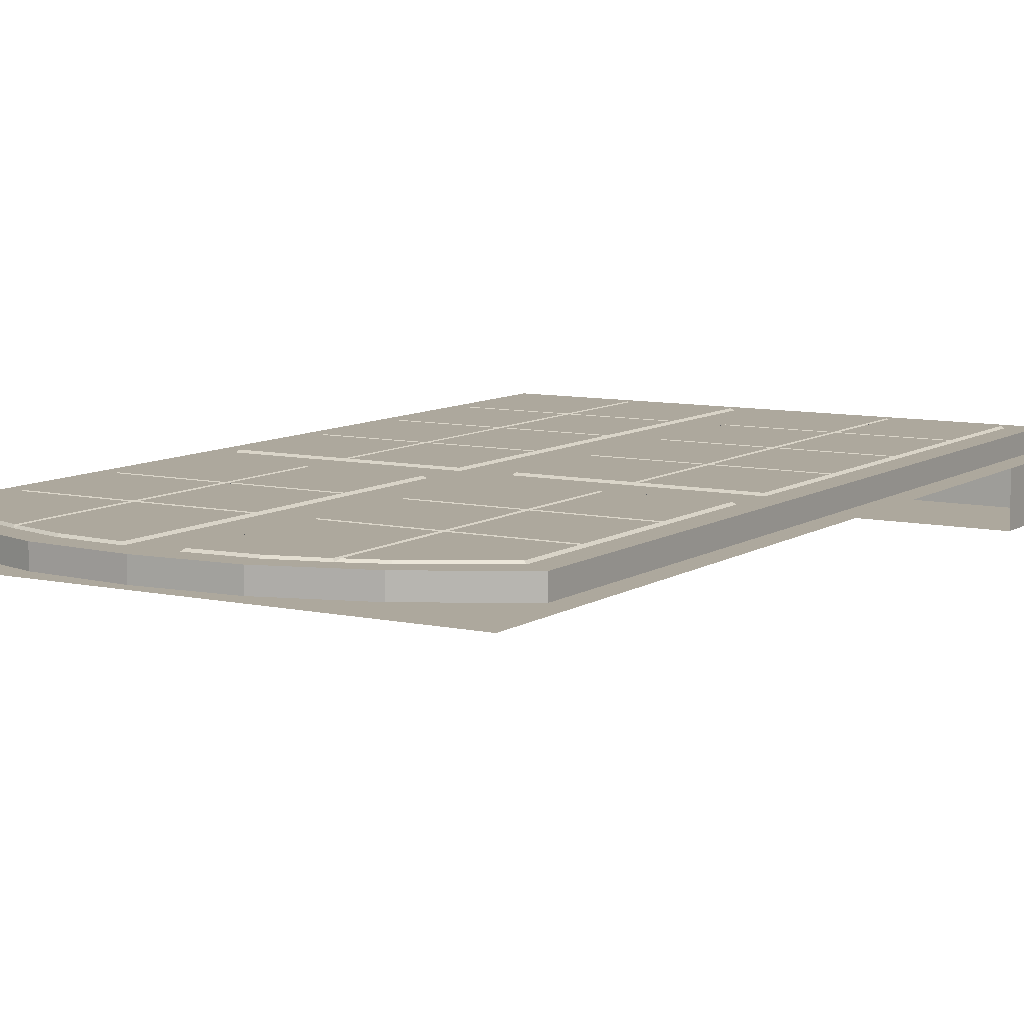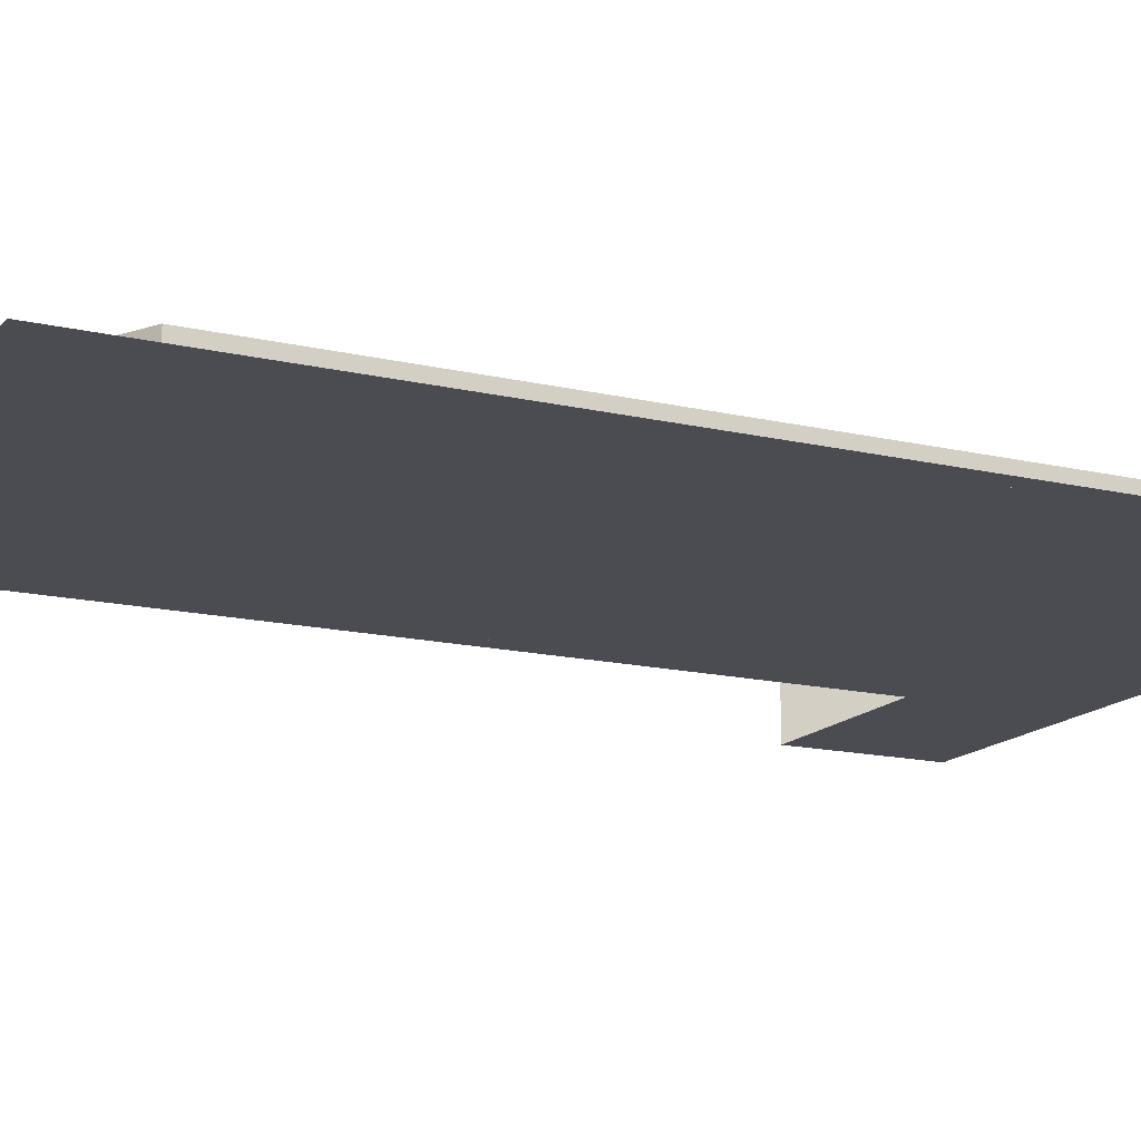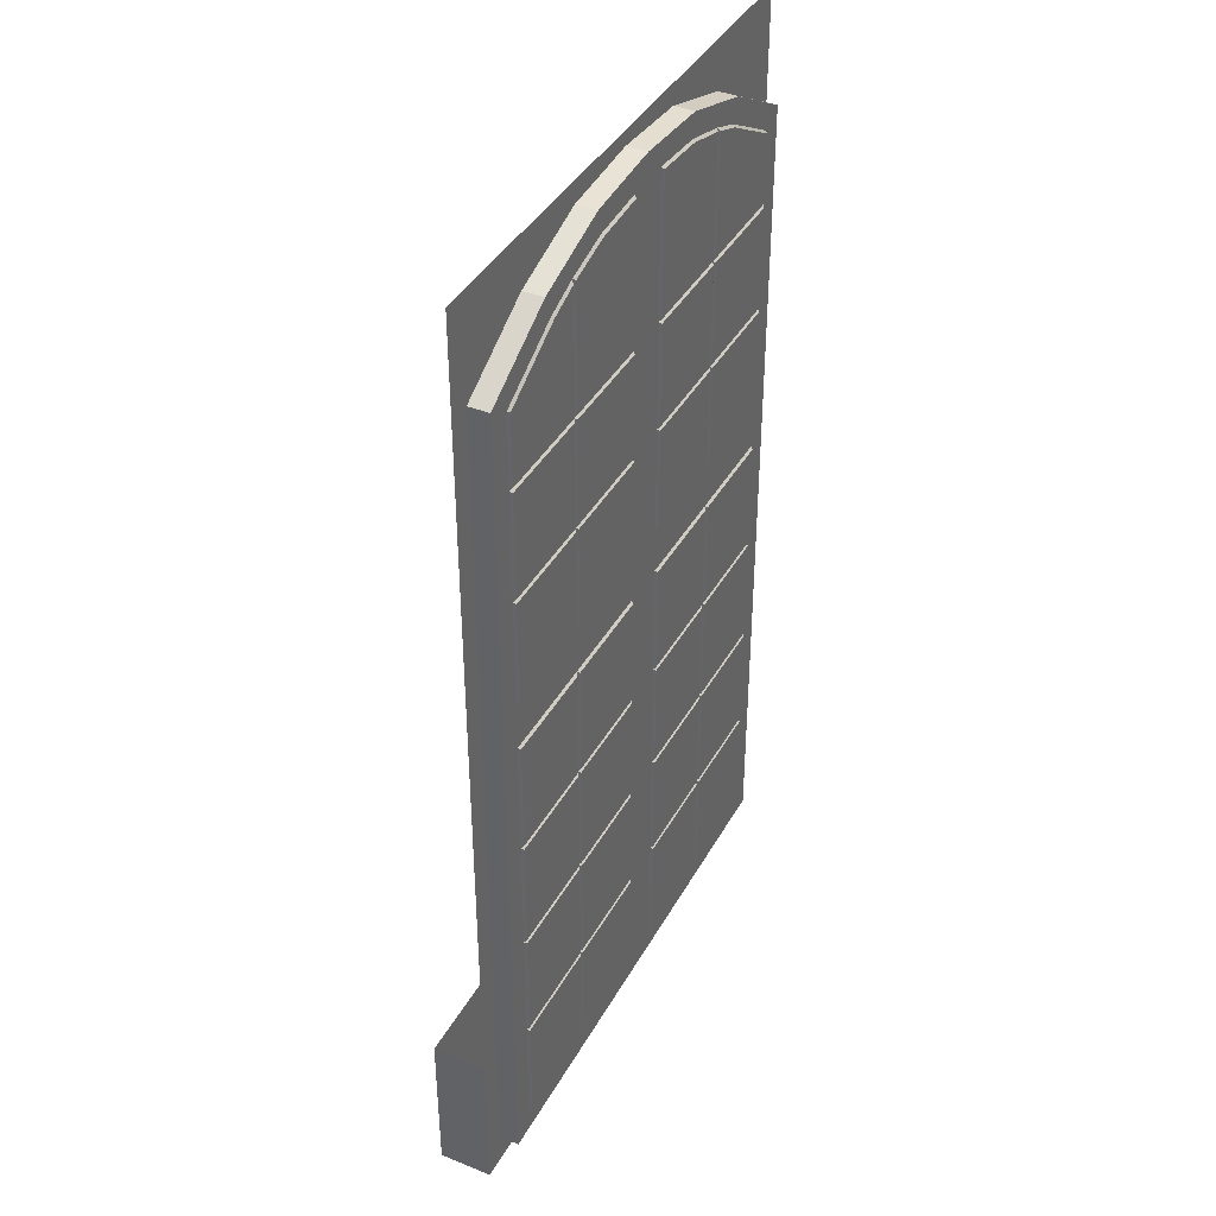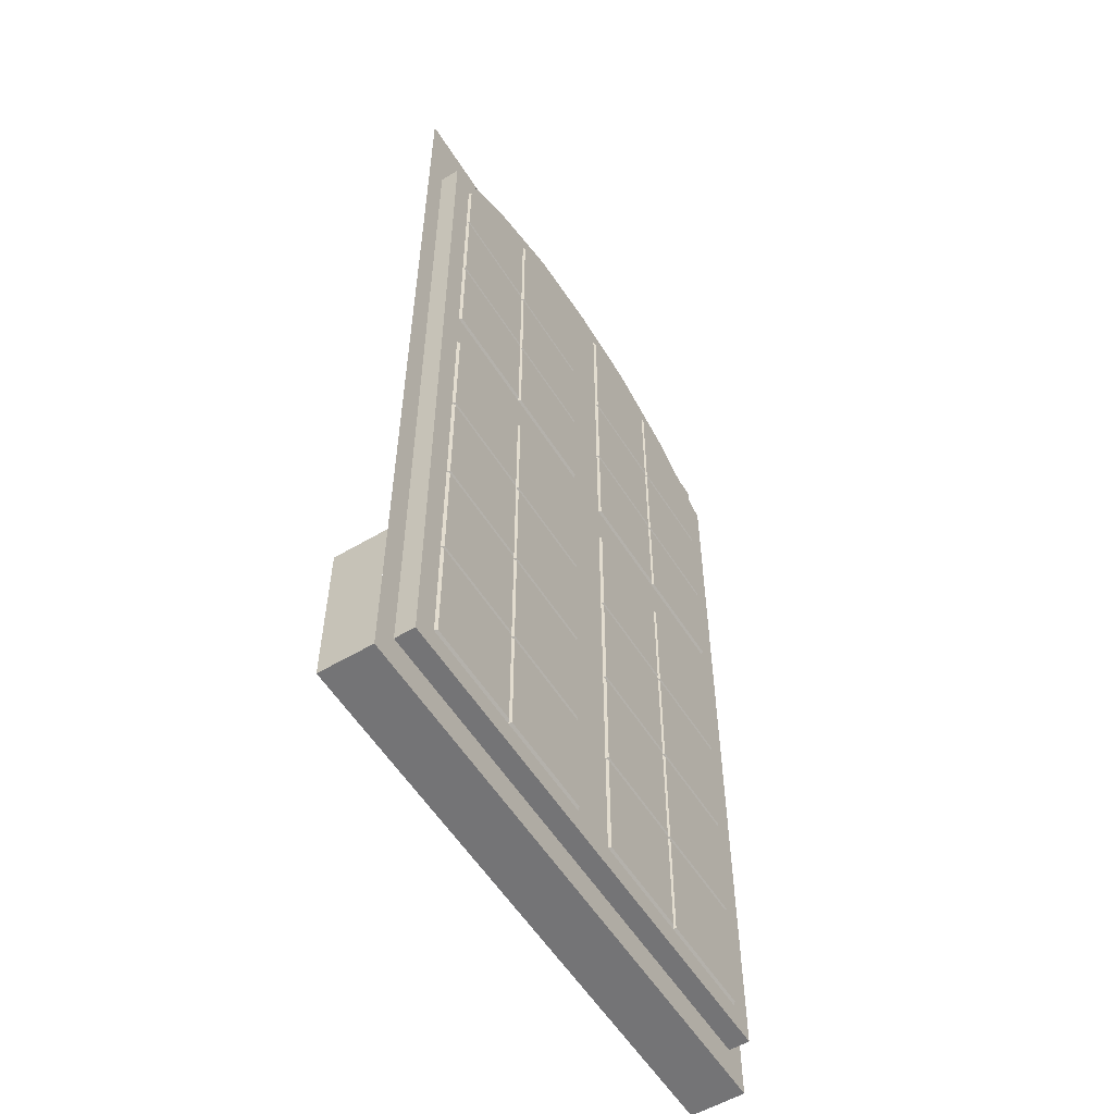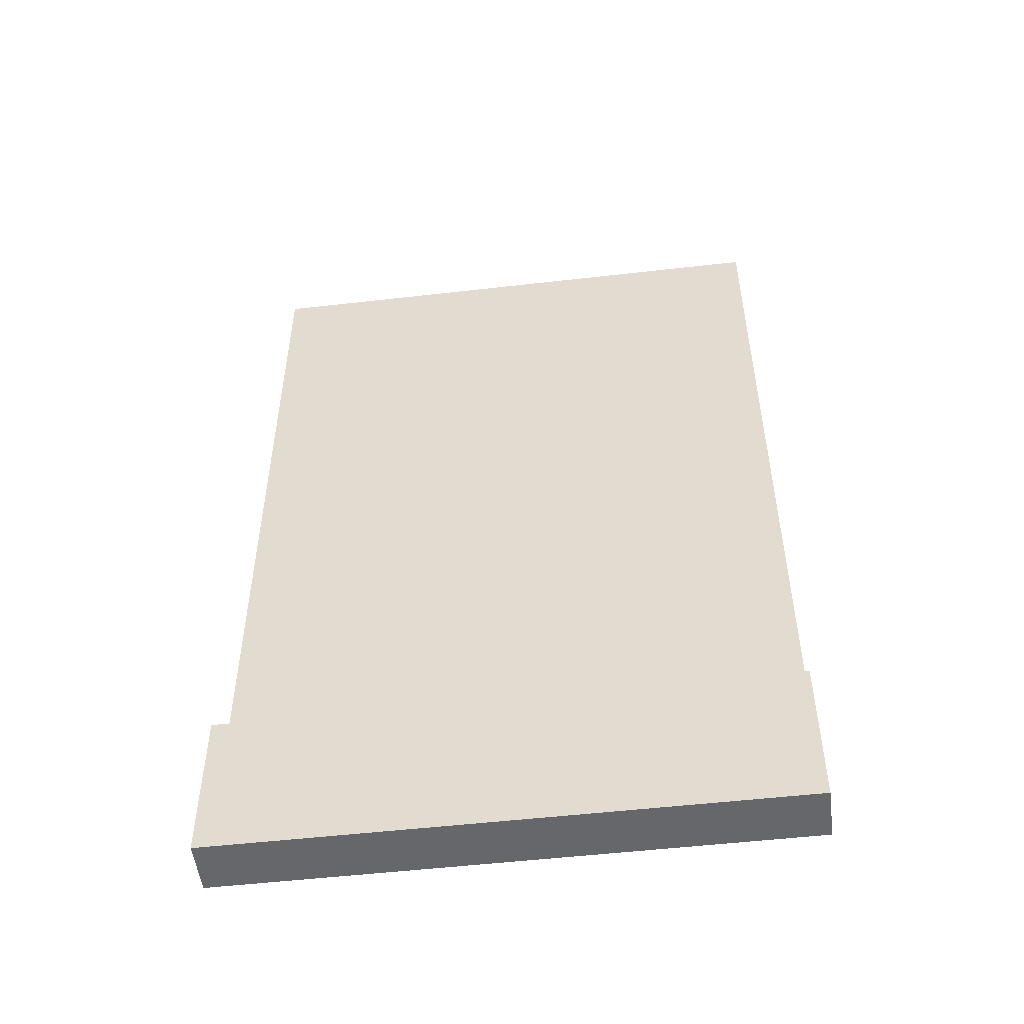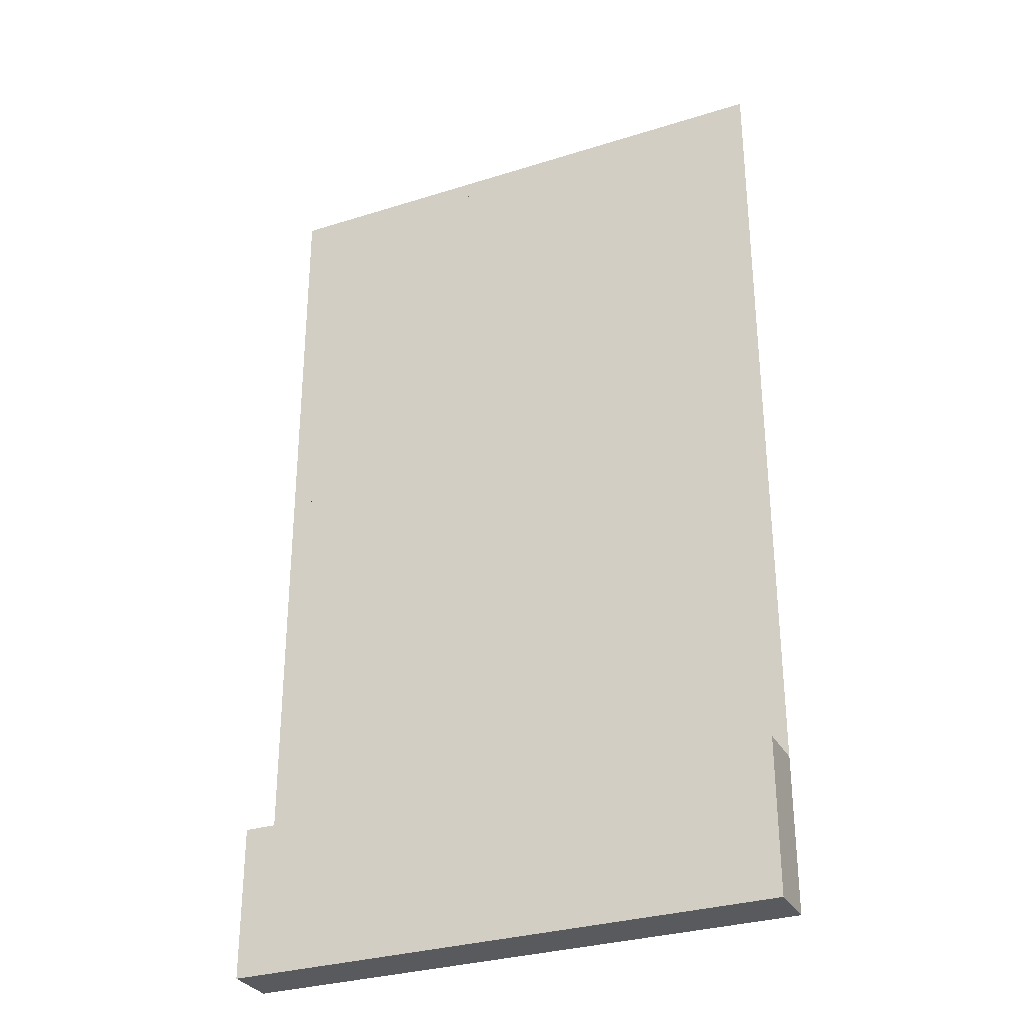
<metadata>
{"format":"obj","ext":"obj","renderer":"f3d","projection":"perspective","resolution":1024,"background":"white","views":[{"elev":8.7,"azim":-149.0,"up":"+Z"},{"elev":-15.5,"azim":-116.2,"up":"+Z"},{"elev":39.8,"azim":-63.4,"up":"+Y"},{"elev":-56.3,"azim":-58.2,"up":"+Y"},{"elev":-52.1,"azim":-172.9,"up":"+Y"},{"elev":-30.7,"azim":-155.6,"up":"+Y"}]}
</metadata>
<code>
o source.004_Cube.022
v 1.548 2.204 0
v 1.548 3.766 0
v 2.452 2.204 0
v 2.452 3.766 0
f 1 2 4 3
o target_window_01_full_Cube.002
v 1.548 3.766 0
v 2.452 3.766 0
v 1.584 3.61 0
v 1.584 2.257 0
v 2.416 2.257 0
v 2.416 3.61 0
v 2 2.257 0
v 2 3.743 0
v 2.139 3.733 0
v 2.277 3.689 0
v 1.723 3.689 0
v 1.861 3.733 0
v 1.584 3.085 0
v 2.416 3.085 0
v 1.584 3.085 0.03181
v 1.584 2.257 0.03181
v 2.277 3.689 0.03181
v 2.416 3.61 0.03181
v 2.416 3.085 0.03181
v 2.416 2.257 0.03181
v 1.861 3.733 0.03181
v 2 3.743 0.03181
v 2 3.085 0.03181
v 2 2.257 0.03181
v 2.139 3.733 0.03181
v 1.584 3.61 0.03181
v 1.723 3.689 0.03181
v 2.262 3.654 0.03181
v 2.379 3.588 0.03181
v 2.132 3.696 0.03181
v 2.379 3.122 0.03181
v 2.037 3.122 0.03181
v 2.037 3.703 0.03181
v 1.868 3.696 0.03181
v 1.963 3.703 0.03181
v 1.738 3.654 0.03181
v 1.963 3.122 0.03181
v 1.621 3.122 0.03181
v 1.621 3.588 0.03181
v 1.963 3.048 0.03181
v 1.963 2.294 0.03181
v 1.621 3.048 0.03181
v 1.621 2.294 0.03181
v 2.379 3.048 0.03181
v 2.379 2.294 0.03181
v 2.037 3.048 0.03181
v 2.037 2.294 0.03181
v 2.379 3.471 0.03181
v 2.379 3.297 0.03181
v 2.037 3.471 0.03181
v 2.037 3.297 0.03181
v 1.963 3.471 0.03181
v 1.963 3.297 0.03181
v 1.621 3.471 0.03181
v 1.621 3.297 0.03181
v 1.963 2.859 0.03181
v 1.963 2.671 0.03181
v 1.963 2.482 0.03181
v 1.621 2.859 0.03181
v 1.621 2.671 0.03181
v 1.621 2.482 0.03181
v 2.379 2.859 0.03181
v 2.379 2.671 0.03181
v 2.379 2.482 0.03181
v 2.037 2.859 0.03181
v 2.037 2.671 0.03181
v 2.037 2.482 0.03181
v 1.792 3.048 0.03181
v 1.792 2.294 0.03181
v 2.208 3.048 0.03181
v 2.208 2.294 0.03181
v 2.208 2.859 0.03181
v 2.208 2.671 0.03181
v 2.208 2.482 0.03181
v 1.792 2.859 0.03181
v 1.792 2.671 0.03181
v 1.792 2.482 0.03181
v 2.208 3.675 0.03181
v 2.208 3.122 0.03181
v 1.792 3.675 0.03181
v 1.792 3.122 0.03181
v 1.792 3.471 0.03181
v 1.792 3.297 0.03181
v 2.208 3.471 0.03181
v 2.208 3.297 0.03181
v 2.212 3.293 0.03525
v 2.375 3.293 0.03525
v 2.375 3.126 0.03525
v 2.212 3.126 0.03525
v 1.796 3.293 0.03525
v 1.959 3.293 0.03525
v 1.959 3.126 0.03525
v 1.796 3.126 0.03525
v 1.788 2.479 0.03525
v 1.788 2.298 0.03525
v 1.625 2.298 0.03525
v 1.625 2.479 0.03525
v 2.204 2.479 0.03525
v 2.204 2.298 0.03525
v 2.041 2.298 0.03525
v 2.041 2.479 0.03525
v 1.788 3.67 0.03525
v 1.788 3.475 0.03525
v 1.625 3.475 0.03525
v 1.625 3.586 0.03525
v 1.739 3.651 0.03525
v 1.796 3.467 0.03525
v 1.959 3.467 0.03525
v 1.959 3.3 0.03525
v 1.796 3.3 0.03525
v 2.204 3.672 0.03525
v 2.204 3.475 0.03525
v 2.041 3.475 0.03525
v 2.041 3.699 0.03525
v 2.131 3.692 0.03525
v 2.212 3.467 0.03525
v 2.375 3.467 0.03525
v 2.375 3.3 0.03525
v 2.212 3.3 0.03525
v 2.204 3.044 0.03525
v 2.204 2.863 0.03525
v 2.041 2.863 0.03525
v 2.041 3.044 0.03525
v 2.204 2.856 0.03525
v 2.204 2.675 0.03525
v 2.041 2.675 0.03525
v 2.041 2.856 0.03525
v 2.204 2.667 0.03525
v 2.204 2.486 0.03525
v 2.041 2.486 0.03525
v 2.041 2.667 0.03525
v 1.788 3.044 0.03525
v 1.788 2.863 0.03525
v 1.625 2.863 0.03525
v 1.625 3.044 0.03525
v 1.788 2.856 0.03525
v 1.788 2.675 0.03525
v 1.625 2.675 0.03525
v 1.625 2.856 0.03525
v 1.788 2.667 0.03525
v 1.788 2.486 0.03525
v 1.625 2.486 0.03525
v 1.625 2.667 0.03525
v 1.959 2.667 0.03525
v 1.959 2.486 0.03525
v 1.796 2.486 0.03525
v 1.796 2.667 0.03525
v 1.959 2.856 0.03525
v 1.959 2.675 0.03525
v 1.796 2.675 0.03525
v 1.796 2.856 0.03525
v 1.959 3.044 0.03525
v 1.959 2.863 0.03525
v 1.796 2.863 0.03525
v 1.796 3.044 0.03525
v 2.375 2.667 0.03525
v 2.375 2.486 0.03525
v 2.212 2.486 0.03525
v 2.212 2.667 0.03525
v 2.375 2.856 0.03525
v 2.375 2.675 0.03525
v 2.212 2.675 0.03525
v 2.212 2.856 0.03525
v 2.375 3.044 0.03525
v 2.375 2.863 0.03525
v 2.212 2.863 0.03525
v 2.212 3.044 0.03525
v 2.375 2.479 0.03525
v 2.375 2.298 0.03525
v 2.212 2.298 0.03525
v 2.212 2.479 0.03525
v 1.959 2.479 0.03525
v 1.959 2.298 0.03525
v 1.796 2.298 0.03525
v 1.796 2.479 0.03525
v 2.041 3.467 0.03525
v 2.204 3.467 0.03525
v 2.204 3.3 0.03525
v 2.041 3.3 0.03525
v 2.261 3.651 0.03525
v 2.375 3.586 0.03525
v 2.375 3.475 0.03525
v 2.212 3.475 0.03525
v 2.212 3.67 0.03525
v 1.625 3.467 0.03525
v 1.788 3.467 0.03525
v 1.788 3.3 0.03525
v 1.625 3.3 0.03525
v 1.869 3.692 0.03525
v 1.959 3.699 0.03525
v 1.959 3.475 0.03525
v 1.796 3.475 0.03525
v 1.796 3.672 0.03525
v 1.625 3.293 0.03525
v 1.788 3.293 0.03525
v 1.788 3.126 0.03525
v 1.625 3.126 0.03525
v 2.041 3.293 0.03525
v 2.204 3.293 0.03525
v 2.204 3.126 0.03525
v 2.041 3.126 0.03525
v 1.584 2.257 -0.0843
v 2.416 2.257 -0.0843
v 2 2.257 -0.0843
v 1.584 2.204 -0.0843
v 2.416 2.204 -0.0843
v 2 2.204 -0.0843
v 1.584 2.204 0
v 2.416 2.204 0
v 2 2.204 0
v 2.452 2.257 0
v 2.452 2.257 -0.0843
v 1.548 2.257 -0.0843
v 1.548 2.257 0
v 2.452 2.204 -0.0843
v 1.548 2.204 -0.0843
v 2.452 2.204 0
v 1.548 2.204 0
v 1.584 2.455 -0.0843
v 2.416 2.455 -0.0843
v 2 2.455 -0.0843
v 2.452 2.455 0
v 2.452 2.455 -0.0843
v 1.548 2.455 -0.0843
v 1.548 2.455 0
f 7 17 8 222 5
f 8 11 9 221 222
f 10 14 6
f 9 18 10 6 221
f 18 9 24 23
f 17 7 30 19
f 13 14 21 29
f 14 10 22 21
f 15 16 25 31
f 16 12 26 25
f 12 13 29 26
f 7 15 31 30
f 8 17 19 20
f 10 18 23 22
f 11 8 20 28
f 9 11 28 24
f 11 9 207 208
f 8 11 208 206
f 208 207 210 211
f 206 208 211 209
f 211 210 213 214
f 209 211 214 212
f 206 209 220 217
f 213 210 219 221
f 217 220 222 218
f 215 221 219 216
f 9 213 221 215
f 209 212 222 220
f 207 9 215 216
f 210 207 216 219
f 212 8 218 222
f 8 206 217 218
f 6 12 5
f 5 12 16
f 16 15 5
f 15 7 5
f 12 6 13
f 13 6 14
f 21 22 33 32
f 22 23 35 53 52 33
f 23 27 36 83 35
f 27 26 37 54 55 36
f 26 29 34 37
f 29 21 32 82 34
f 25 26 39 38
f 26 27 41 57 56 39
f 27 19 42 85 41
f 19 30 43 58 59 42
f 30 31 40 43
f 31 25 38 84 40
f 27 28 45 62 61 60 44
f 28 20 47 73 45
f 20 19 46 63 64 65 47
f 19 27 44 72 46
f 23 24 49 68 67 66 48
f 24 28 51 75 49
f 28 27 50 69 70 71 51
f 27 23 48 74 50
f 89 53 91 90
f 53 35 92 91
f 35 83 93 92
f 83 89 90 93
f 87 57 95 94
f 57 41 96 95
f 41 85 97 96
f 85 87 94 97
f 81 73 99 98
f 73 47 100 99
f 47 65 101 100
f 65 81 98 101
f 78 75 103 102
f 75 51 104 103
f 51 71 105 104
f 71 78 102 105
f 84 86 107 106
f 86 58 108 107
f 58 43 109 108
f 43 40 110 109
f 40 84 106 110
f 86 56 112 111
f 56 57 113 112
f 57 87 114 113
f 87 86 111 114
f 82 88 116 115
f 88 54 117 116
f 54 37 118 117
f 37 34 119 118
f 34 82 115 119
f 88 52 121 120
f 52 53 122 121
f 53 89 123 122
f 89 88 120 123
f 74 76 125 124
f 76 69 126 125
f 69 50 127 126
f 50 74 124 127
f 76 77 129 128
f 77 70 130 129
f 70 69 131 130
f 69 76 128 131
f 77 78 133 132
f 78 71 134 133
f 71 70 135 134
f 70 77 132 135
f 72 79 137 136
f 79 63 138 137
f 63 46 139 138
f 46 72 136 139
f 79 80 141 140
f 80 64 142 141
f 64 63 143 142
f 63 79 140 143
f 80 81 145 144
f 81 65 146 145
f 65 64 147 146
f 64 80 144 147
f 61 62 149 148
f 62 81 150 149
f 81 80 151 150
f 80 61 148 151
f 60 61 153 152
f 61 80 154 153
f 80 79 155 154
f 79 60 152 155
f 44 60 157 156
f 60 79 158 157
f 79 72 159 158
f 72 44 156 159
f 67 68 161 160
f 68 78 162 161
f 78 77 163 162
f 77 67 160 163
f 66 67 165 164
f 67 77 166 165
f 77 76 167 166
f 76 66 164 167
f 48 66 169 168
f 66 76 170 169
f 76 74 171 170
f 74 48 168 171
f 68 49 173 172
f 49 75 174 173
f 75 78 175 174
f 78 68 172 175
f 62 45 177 176
f 45 73 178 177
f 73 81 179 178
f 81 62 176 179
f 54 88 181 180
f 88 89 182 181
f 89 55 183 182
f 55 54 180 183
f 32 33 185 184
f 33 52 186 185
f 52 88 187 186
f 88 82 188 187
f 82 32 184 188
f 58 86 190 189
f 86 87 191 190
f 87 59 192 191
f 59 58 189 192
f 38 39 194 193
f 39 56 195 194
f 56 86 196 195
f 86 84 197 196
f 84 38 193 197
f 59 87 199 198
f 87 85 200 199
f 85 42 201 200
f 42 59 198 201
f 55 89 203 202
f 89 83 204 203
f 83 36 205 204
f 36 55 202 205
f 90 91 92 93
f 94 95 96 97
f 98 99 100 101
f 102 103 104 105
f 106 107 108 109 110
f 111 112 113 114
f 115 116 117 118 119
f 120 121 122 123
f 124 125 126 127
f 128 129 130 131
f 132 133 134 135
f 136 137 138 139
f 140 141 142 143
f 144 145 146 147
f 148 149 150 151
f 152 153 154 155
f 156 157 158 159
f 160 161 162 163
f 164 165 166 167
f 168 169 170 171
f 172 173 174 175
f 176 177 178 179
f 180 181 182 183
f 184 185 186 187 188
f 189 190 191 192
f 193 194 195 196 197
f 198 199 200 201
f 202 203 204 205
f 217 228 223 206
f 216 227 226 215
f 208 206 223 225
f 216 207 224 227
f 218 229 228 217
f 207 208 225 224

</code>
